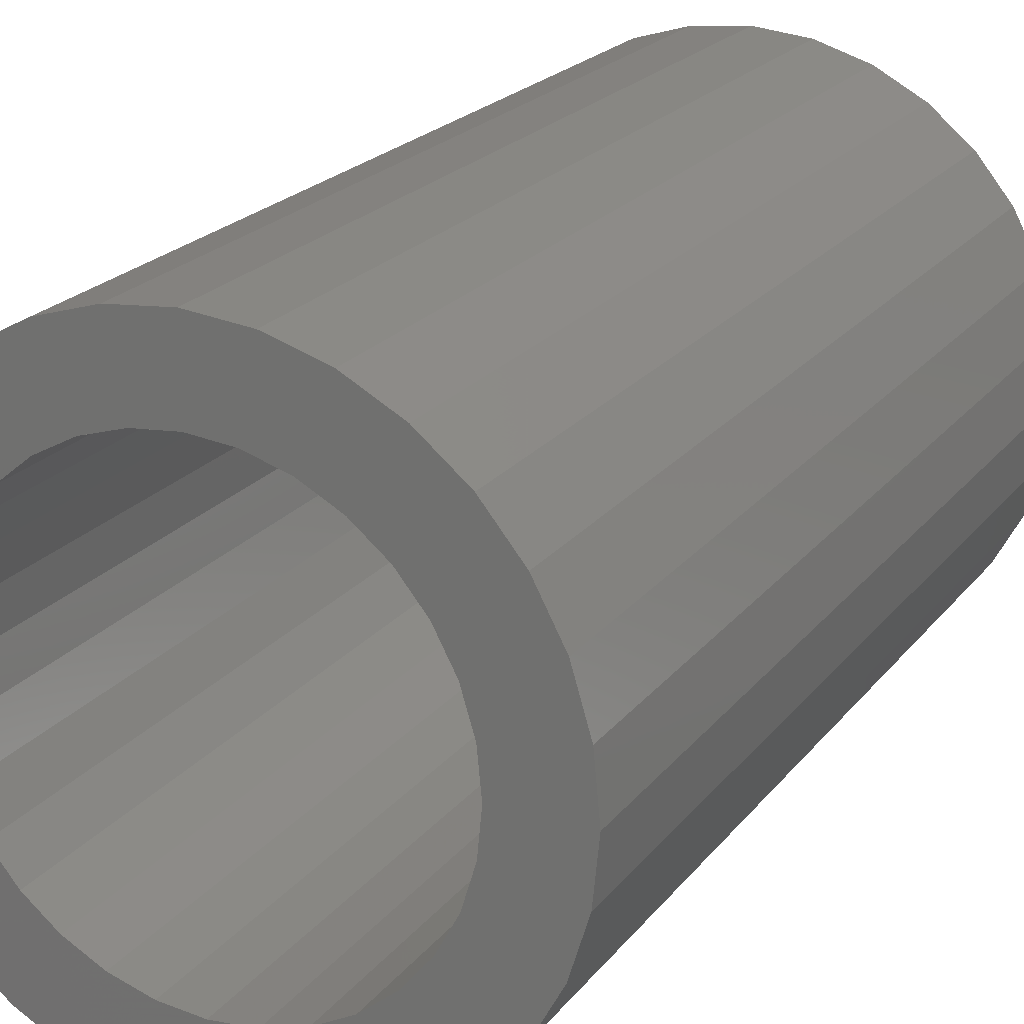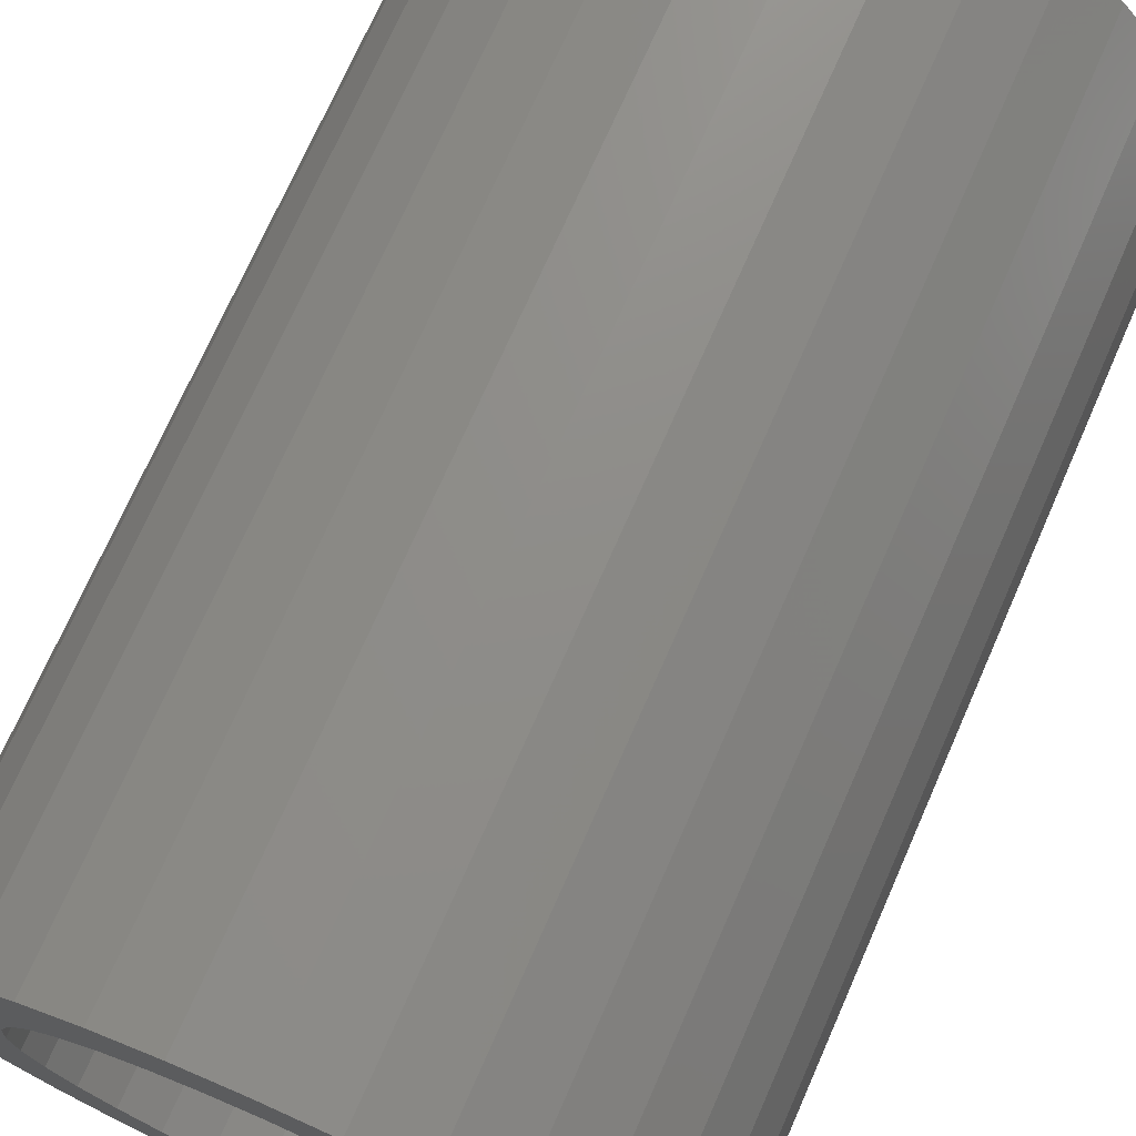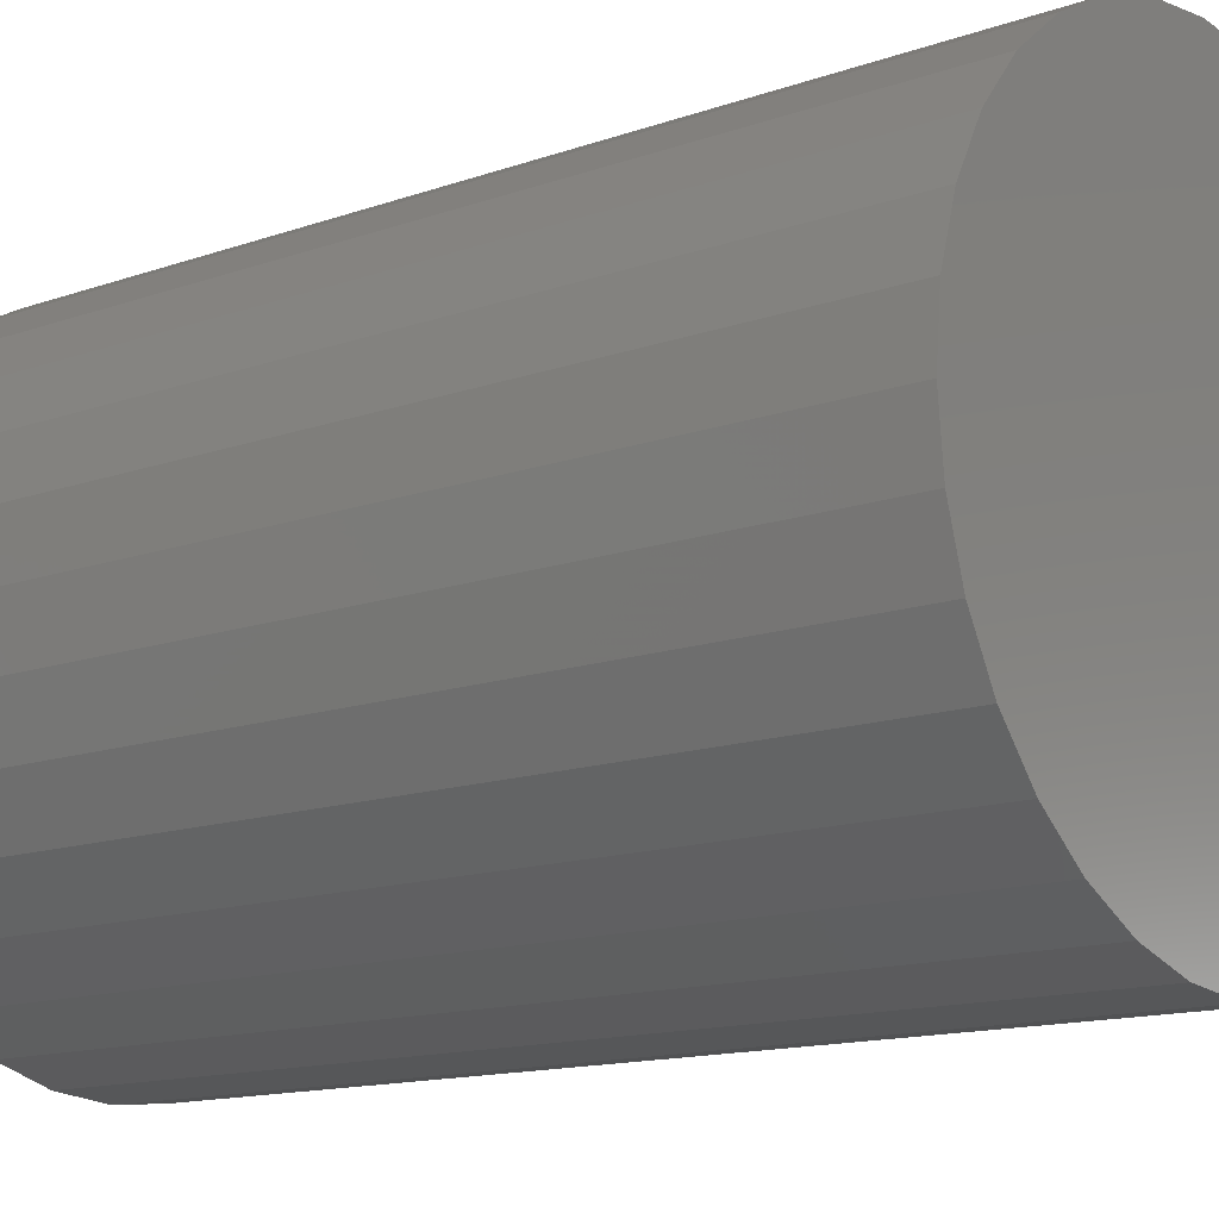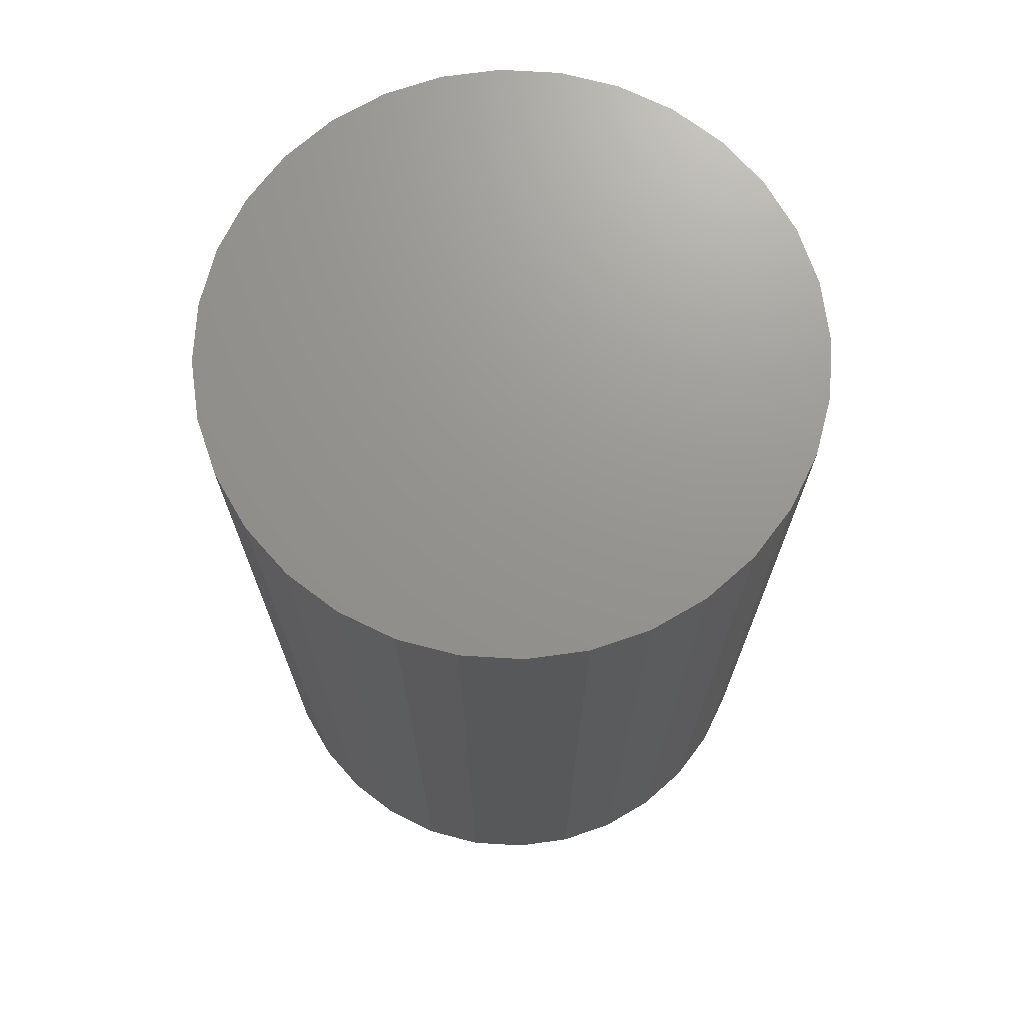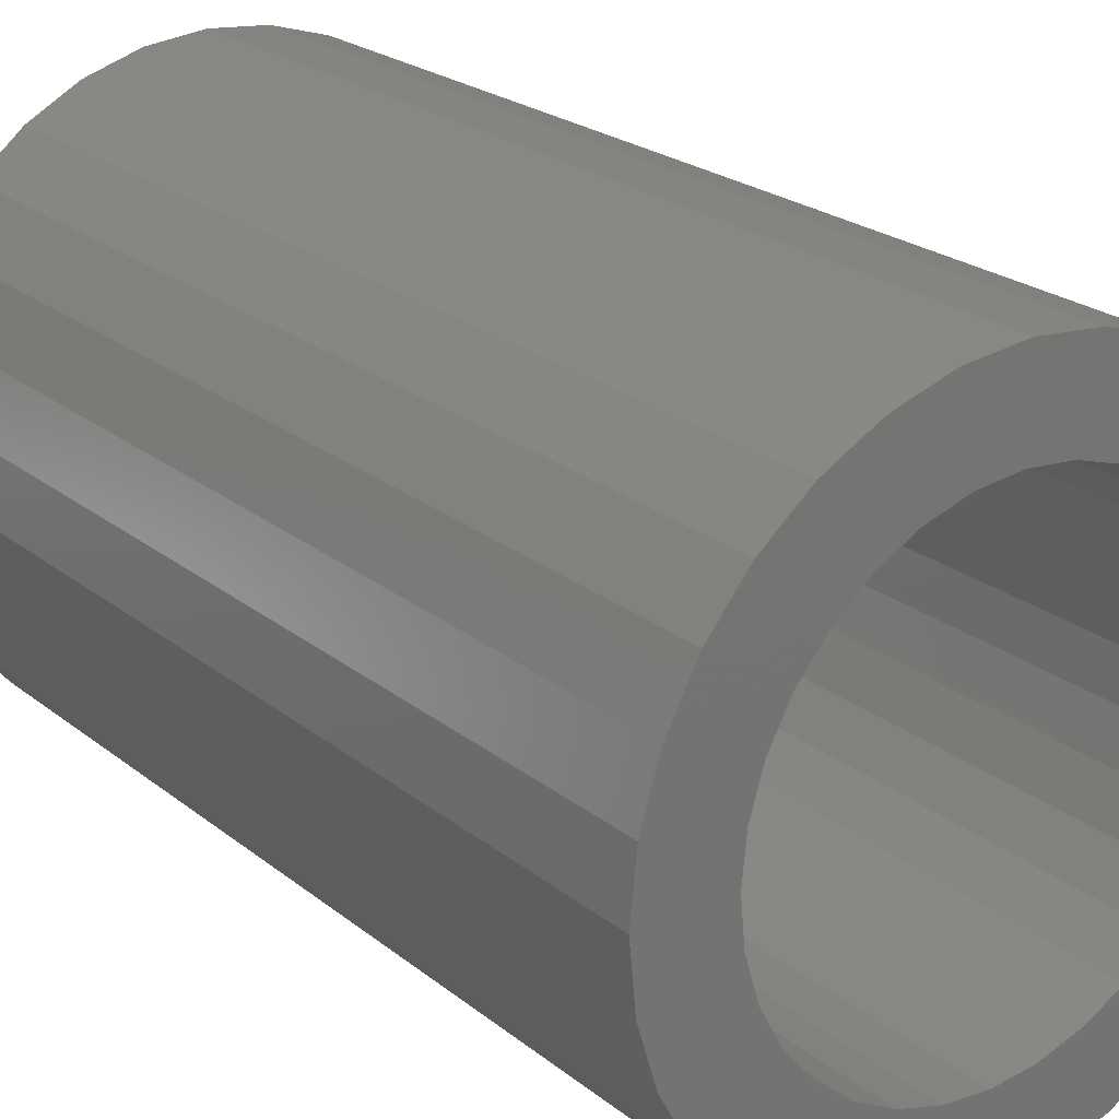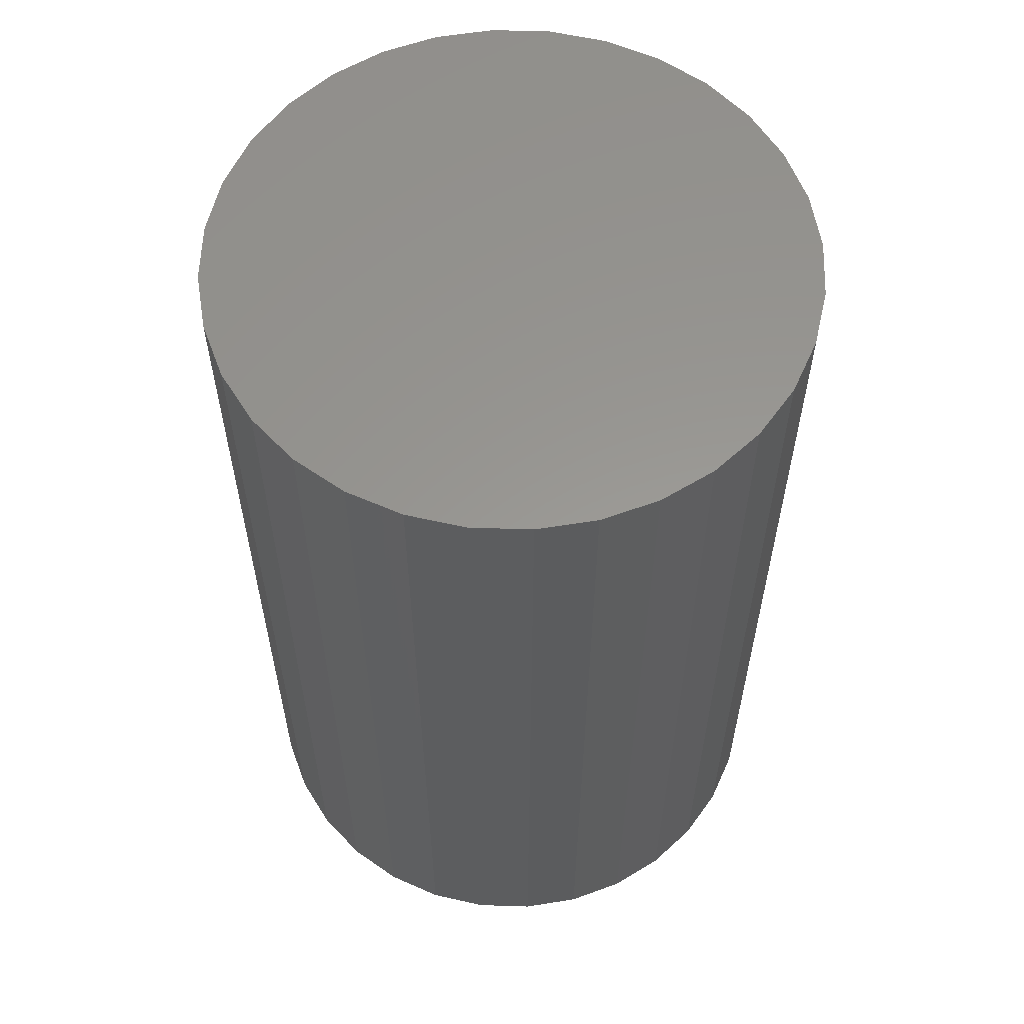
<metadata>
{"format":"stl","ext":"stl","renderer":"f3d","projection":"perspective","resolution":1024,"background":"white","views":[{"elev":21.3,"azim":-152.9,"up":"+Y"},{"elev":72.5,"azim":-156.2,"up":"+Y"},{"elev":-13.4,"azim":-51.0,"up":"+Y"},{"elev":70.9,"azim":121.6,"up":"+Z"},{"elev":23.0,"azim":143.0,"up":"+Y"},{"elev":58.8,"azim":120.0,"up":"+Z"}]}
</metadata>
<code>
# stl→obj: 128 verts, 252 faces
v -0.1247 0.1287 0
v -0.1474 0.1011 0
v -0.2291 0.09655 0
v 0.003947 -0.182 0
v 0.03945 -0.1785 0
v 0.1824 -0.1784 0
v 0.1441 -0.2098 0
v 0.1005 -0.2331 0
v 0.05317 -0.2475 0
v 0.003947 -0.2523 0
v -0.04527 -0.2475 0
v -0.0926 -0.2331 0
v -0.1362 -0.2098 0
v -0.03156 -0.1785 0
v 0.003947 0.182 0
v -0.03156 0.1785 0
v -0.1745 0.1784 0
v -0.1362 0.2098 0
v -0.0926 0.2331 0
v -0.04527 0.2475 0
v 0.003947 0.2523 0
v 0.05317 0.2475 0
v 0.1005 0.2331 0
v 0.1441 0.2098 0
v 0.03945 0.1785 0
v -0.0657 0.1681 0
v -0.09716 0.1513 0
v -0.2058 0.1402 0
v -0.1745 0.0355 0
v -0.2435 0.04922 0
v -0.1642 0.06964 0
v -0.1474 -0.1011 0
v -0.2291 -0.09655 0
v -0.1642 -0.06964 0
v -0.2435 -0.04922 0
v -0.1745 -0.0355 0
v -0.2484 -1.932e-16 0
v -0.178 -5.853e-17 0
v -0.09716 -0.1513 0
v -0.2058 -0.1402 0
v -0.1247 -0.1287 0
v -0.1745 -0.1784 0
v -0.0657 -0.1681 0
v 0.1553 0.1011 0
v 0.1326 0.1287 0
v 0.237 0.09655 0
v 0.1051 0.1513 0
v 0.2137 0.1402 0
v 0.07359 0.1681 0
v 0.1824 0.1784 0
v 0.1824 0.0355 0
v 0.1721 0.06964 0
v 0.2514 0.04922 0
v 0.1553 -0.1011 0
v 0.1721 -0.06964 0
v 0.237 -0.09655 0
v 0.1824 -0.0355 0
v 0.2514 -0.04922 0
v 0.1859 0 0
v 0.2562 -6.179e-17 0
v 0.1051 -0.1513 0
v 0.1326 -0.1287 0
v 0.2137 -0.1402 0
v 0.07359 -0.1681 0
v 0.03945 -0.1785 0.7109
v 0.07359 -0.1681 0.7109
v 0.1051 -0.1513 0.7109
v 0.1326 -0.1287 0.7109
v 0.1553 -0.1011 0.7109
v 0.1721 -0.06964 0.7109
v 0.1824 -0.0355 0.7109
v 0.1859 0 0.7109
v 0.003947 -0.182 0.7109
v -0.03156 -0.1785 0.7109
v -0.0657 -0.1681 0.7109
v -0.09716 -0.1513 0.7109
v -0.1247 -0.1287 0.7109
v -0.1474 -0.1011 0.7109
v -0.1642 -0.06964 0.7109
v -0.1745 -0.0355 0.7109
v -0.178 -5.853e-17 0.7109
v -0.03156 0.1785 0.7109
v -0.0657 0.1681 0.7109
v -0.09716 0.1513 0.7109
v -0.1247 0.1287 0.7109
v -0.1474 0.1011 0.7109
v -0.1642 0.06964 0.7109
v -0.1745 0.0355 0.7109
v 0.003947 0.182 0.7109
v 0.03945 0.1785 0.7109
v 0.07359 0.1681 0.7109
v 0.1051 0.1513 0.7109
v 0.1326 0.1287 0.7109
v 0.1553 0.1011 0.7109
v 0.1721 0.06964 0.7109
v 0.1824 0.0355 0.7109
v 0.2562 0 0.7812
v 0.2514 -0.04922 0.7812
v 0.237 -0.09655 0.7812
v 0.2137 -0.1402 0.7812
v 0.1824 -0.1784 0.7812
v 0.1441 -0.2098 0.7812
v 0.1005 -0.2331 0.7812
v 0.05317 -0.2475 0.7812
v 0.003947 -0.2523 0.7812
v -0.04527 -0.2475 0.7812
v -0.0926 -0.2331 0.7812
v -0.1362 -0.2098 0.7812
v -0.1745 -0.1784 0.7812
v -0.2058 -0.1402 0.7812
v -0.2291 -0.09655 0.7812
v -0.2435 -0.04922 0.7812
v -0.2484 -1.932e-16 0.7812
v -0.2435 0.04922 0.7812
v -0.2291 0.09655 0.7812
v -0.2058 0.1402 0.7812
v -0.1745 0.1784 0.7812
v -0.1362 0.2098 0.7812
v -0.0926 0.2331 0.7812
v -0.04527 0.2475 0.7812
v 0.003947 0.2523 0.7812
v 0.05317 0.2475 0.7812
v 0.1005 0.2331 0.7812
v 0.1441 0.2098 0.7812
v 0.1824 0.1784 0.7812
v 0.2137 0.1402 0.7812
v 0.237 0.09655 0.7812
v 0.2514 0.04922 0.7812
f 1 2 3
f 4 5 6
f 4 6 7
f 4 7 8
f 4 8 9
f 4 9 10
f 4 10 11
f 4 11 12
f 4 12 13
f 4 13 14
f 15 16 17
f 15 17 18
f 15 18 19
f 15 19 20
f 15 20 21
f 15 21 22
f 15 22 23
f 15 23 24
f 15 24 25
f 16 26 17
f 17 26 27
f 17 27 28
f 28 27 1
f 28 1 3
f 29 30 31
f 31 30 3
f 31 3 2
f 32 33 34
f 34 33 35
f 34 35 36
f 36 35 37
f 36 37 38
f 38 37 30
f 38 30 29
f 39 40 41
f 41 40 33
f 41 33 32
f 13 42 14
f 14 42 43
f 42 40 43
f 43 40 39
f 44 45 46
f 46 45 47
f 46 47 48
f 48 47 49
f 48 49 50
f 50 49 25
f 50 25 24
f 51 52 53
f 53 52 44
f 53 44 46
f 54 55 56
f 56 55 57
f 56 57 58
f 58 57 59
f 58 59 60
f 60 59 51
f 60 51 53
f 61 62 63
f 63 62 54
f 63 54 56
f 5 64 6
f 6 64 61
f 6 61 63
f 4 65 5
f 5 65 66
f 5 66 64
f 64 66 67
f 64 67 61
f 61 67 68
f 61 68 62
f 62 68 69
f 62 69 54
f 54 69 70
f 54 70 55
f 55 70 71
f 55 71 57
f 57 71 72
f 57 72 59
f 65 4 73
f 73 4 14
f 73 14 74
f 74 14 43
f 74 43 75
f 75 43 39
f 75 39 76
f 76 39 41
f 76 41 77
f 77 41 32
f 77 32 78
f 78 32 34
f 78 34 79
f 79 34 36
f 79 36 80
f 80 36 38
f 80 38 81
f 15 82 16
f 16 82 83
f 16 83 26
f 26 83 84
f 26 84 27
f 27 84 85
f 27 85 1
f 1 85 86
f 1 86 2
f 2 86 87
f 2 87 31
f 31 87 88
f 31 88 29
f 29 88 81
f 29 81 38
f 82 15 89
f 89 15 25
f 89 25 90
f 90 25 49
f 90 49 91
f 91 49 47
f 91 47 92
f 92 47 45
f 92 45 93
f 93 45 44
f 93 44 94
f 94 44 52
f 94 52 95
f 95 52 51
f 95 51 96
f 96 51 59
f 96 59 72
f 60 97 58
f 58 97 98
f 58 98 56
f 56 98 99
f 56 99 63
f 63 99 100
f 63 100 6
f 6 100 101
f 6 101 7
f 7 101 102
f 7 102 8
f 8 102 103
f 8 103 9
f 9 103 104
f 9 104 10
f 10 104 105
f 10 105 11
f 11 105 106
f 11 106 12
f 12 106 107
f 12 107 13
f 13 107 108
f 13 108 42
f 42 108 109
f 42 109 40
f 40 109 110
f 40 110 33
f 33 110 111
f 33 111 35
f 35 111 112
f 35 112 37
f 37 112 113
f 37 113 30
f 30 113 114
f 30 114 3
f 3 114 115
f 3 115 28
f 28 115 116
f 28 116 17
f 17 116 117
f 17 117 18
f 18 117 118
f 18 118 19
f 19 118 119
f 19 119 20
f 20 119 120
f 20 120 21
f 21 120 121
f 21 121 22
f 22 121 122
f 22 122 23
f 23 122 123
f 23 123 24
f 24 123 124
f 24 124 50
f 50 124 125
f 50 125 48
f 48 125 126
f 48 126 46
f 46 126 127
f 46 127 53
f 53 127 128
f 53 128 60
f 60 128 97
f 120 122 121
f 122 120 119
f 122 119 123
f 103 106 104
f 104 106 105
f 123 119 124
f 124 119 118
f 124 118 125
f 125 118 117
f 125 117 126
f 126 117 116
f 126 116 127
f 127 116 115
f 127 115 128
f 128 115 114
f 128 114 97
f 97 114 113
f 97 113 98
f 98 113 112
f 98 112 99
f 99 112 111
f 99 111 100
f 100 111 110
f 100 110 101
f 101 110 109
f 101 109 102
f 102 109 108
f 102 108 103
f 103 108 107
f 103 107 106
f 89 90 82
f 83 82 90
f 91 83 90
f 65 74 66
f 73 74 65
f 74 75 66
f 66 75 76
f 66 76 67
f 67 76 77
f 67 77 68
f 68 77 78
f 68 78 69
f 69 78 79
f 69 79 70
f 70 79 80
f 70 80 71
f 71 80 81
f 71 81 72
f 72 81 88
f 72 88 96
f 96 88 87
f 96 87 95
f 95 87 86
f 95 86 94
f 94 86 85
f 94 85 93
f 93 85 84
f 93 84 92
f 92 84 83
f 92 83 91

</code>
